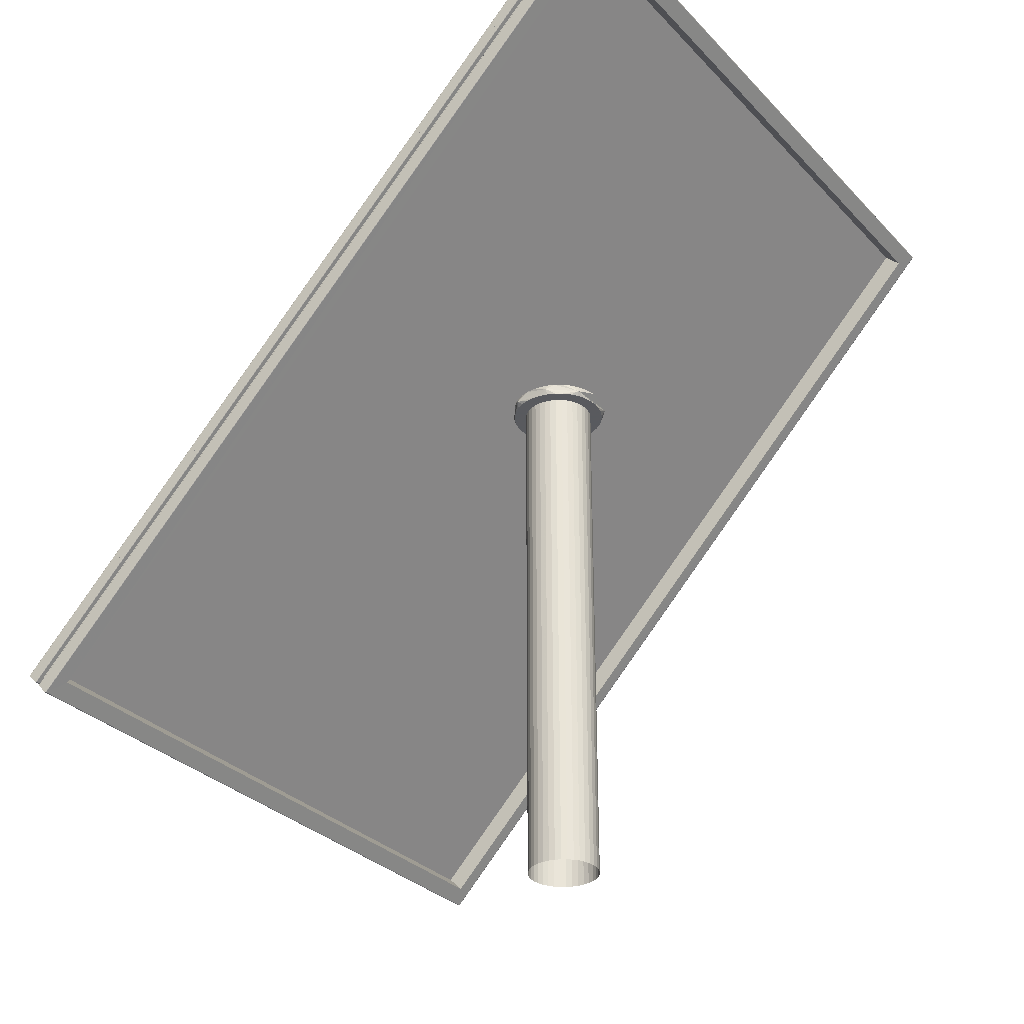
<metadata>
{"format":"obj","ext":"obj","renderer":"f3d","projection":"perspective","resolution":1024,"background":"white","views":[{"elev":-31.2,"azim":125.2,"up":"+Z"}]}
</metadata>
<code>
o Object.1
v -10.32 -11.18 6.528
v -10.79 -10.85 6.857
v -11.25 -11.18 6.528
v -10.79 -11.5 6.199
v -6.714 -11.18 6.528
v -7.176 -10.85 6.857
v -7.639 -11.18 6.528
v -7.176 -11.5 6.199
v -3.104 -11.18 6.528
v -3.567 -10.85 6.857
v -4.03 -11.18 6.528
v -3.567 -11.5 6.199
v 0.5053 -11.18 6.528
v 0.04268 -10.85 6.857
v -0.4199 -11.18 6.528
v 0.04268 -11.5 6.199
v 4.115 -11.18 6.528
v 3.652 -10.85 6.857
v 3.19 -11.18 6.528
v 3.652 -11.5 6.199
v 7.724 -11.18 6.528
v 7.262 -10.85 6.857
v 6.799 -11.18 6.528
v 7.262 -11.5 6.199
v 11.33 -11.18 6.528
v 10.87 -10.85 6.857
v 10.41 -11.18 6.528
v 10.87 -11.5 6.199
v -10.32 -8.185 9.553
v -10.79 -7.86 9.882
v -11.25 -8.185 9.553
v -10.79 -8.51 9.224
v -6.714 -8.185 9.553
v -7.176 -7.86 9.882
v -7.639 -8.185 9.553
v -7.176 -8.51 9.224
v -3.104 -8.185 9.553
v -3.567 -7.86 9.882
v -4.03 -8.185 9.553
v -3.567 -8.51 9.224
v 0.5053 -8.185 9.553
v 0.04268 -7.86 9.882
v -0.4199 -8.185 9.553
v 0.04268 -8.51 9.224
v 4.115 -8.185 9.553
v 3.652 -7.86 9.882
v 3.19 -8.185 9.553
v 3.652 -8.51 9.224
v 7.724 -8.185 9.553
v 7.262 -7.86 9.882
v 6.799 -8.185 9.553
v 7.262 -8.51 9.224
v 11.33 -8.185 9.553
v 10.87 -7.86 9.882
v 10.41 -8.185 9.553
v 10.87 -8.51 9.224
v -10.32 -5.194 12.58
v -10.79 -4.869 12.91
v -11.25 -5.194 12.58
v -10.79 -5.519 12.25
v -6.714 -5.194 12.58
v -7.176 -4.869 12.91
v -7.639 -5.194 12.58
v -7.176 -5.519 12.25
v -3.104 -5.194 12.58
v -3.567 -4.869 12.91
v -4.03 -5.194 12.58
v -3.567 -5.519 12.25
v 0.5053 -5.194 12.58
v 0.04268 -4.869 12.91
v -0.4199 -5.194 12.58
v 0.04268 -5.519 12.25
v 4.115 -5.194 12.58
v 3.652 -4.869 12.91
v 3.19 -5.194 12.58
v 3.652 -5.519 12.25
v 7.724 -5.194 12.58
v 7.262 -4.869 12.91
v 6.799 -5.194 12.58
v 7.262 -5.519 12.25
v 11.33 -5.194 12.58
v 10.87 -4.869 12.91
v 10.41 -5.194 12.58
v 10.87 -5.519 12.25
v -10.32 -2.203 15.6
v -10.79 -1.878 15.93
v -11.25 -2.203 15.6
v -10.79 -2.528 15.27
v -6.714 -2.203 15.6
v -7.176 -1.878 15.93
v -7.639 -2.203 15.6
v -7.176 -2.528 15.27
v -3.104 -2.203 15.6
v -3.567 -1.878 15.93
v -4.03 -2.203 15.6
v -3.567 -2.528 15.27
v 0.5053 -2.203 15.6
v 0.04268 -1.878 15.93
v -0.4199 -2.203 15.6
v 0.04268 -2.528 15.27
v 4.115 -2.203 15.6
v 3.652 -1.878 15.93
v 3.19 -2.203 15.6
v 3.652 -2.528 15.27
v 7.724 -2.203 15.6
v 7.262 -1.878 15.93
v 6.799 -2.203 15.6
v 7.262 -2.528 15.27
v 11.33 -2.203 15.6
v 10.87 -1.878 15.93
v 10.41 -2.203 15.6
v 10.87 -2.528 15.27
v -10.32 0.7877 18.63
v -10.79 1.113 18.96
v -11.25 0.7877 18.63
v -10.79 0.4625 18.3
v -6.714 0.7877 18.63
v -7.176 1.113 18.96
v -7.639 0.7877 18.63
v -7.176 0.4625 18.3
v -3.104 0.7877 18.63
v -3.567 1.113 18.96
v -4.03 0.7877 18.63
v -3.567 0.4625 18.3
v 0.5053 0.7877 18.63
v 0.04268 1.113 18.96
v -0.4199 0.7877 18.63
v 0.04268 0.4625 18.3
v 4.115 0.7877 18.63
v 3.652 1.113 18.96
v 3.19 0.7877 18.63
v 3.652 0.4625 18.3
v 7.724 0.7877 18.63
v 7.262 1.113 18.96
v 6.799 0.7877 18.63
v 7.262 0.4625 18.3
v 11.33 0.7877 18.63
v 10.87 1.113 18.96
v 10.41 0.7877 18.63
v 10.87 0.4625 18.3
v -10.32 3.779 21.65
v -10.79 4.104 21.98
v -11.25 3.779 21.65
v -10.79 3.454 21.33
v -6.714 3.779 21.65
v -7.176 4.104 21.98
v -7.639 3.779 21.65
v -7.176 3.454 21.33
v -3.104 3.779 21.65
v -3.567 4.104 21.98
v -4.03 3.779 21.65
v -3.567 3.454 21.33
v 0.5053 3.779 21.65
v 0.04268 4.104 21.98
v -0.4199 3.779 21.65
v 0.04268 3.454 21.33
v 4.115 3.779 21.65
v 3.652 4.104 21.98
v 3.19 3.779 21.65
v 3.652 3.454 21.33
v 7.724 3.779 21.65
v 7.262 4.104 21.98
v 6.799 3.779 21.65
v 7.262 3.454 21.33
v 11.33 3.779 21.65
v 10.87 4.104 21.98
v 10.41 3.779 21.65
v 10.87 3.454 21.33
v -10.32 6.77 24.68
v -10.79 7.095 25.01
v -11.25 6.77 24.68
v -10.79 6.444 24.35
v -6.714 6.77 24.68
v -7.176 7.095 25.01
v -7.639 6.77 24.68
v -7.176 6.444 24.35
v -3.104 6.77 24.68
v -3.567 7.095 25.01
v -4.03 6.77 24.68
v -3.567 6.444 24.35
v 0.5053 6.77 24.68
v 0.04268 7.095 25.01
v -0.4199 6.77 24.68
v 0.04268 6.444 24.35
v 4.115 6.77 24.68
v 3.652 7.095 25.01
v 3.19 6.77 24.68
v 3.652 6.444 24.35
v 7.724 6.77 24.68
v 7.262 7.095 25.01
v 6.799 6.77 24.68
v 7.262 6.444 24.35
v 11.33 6.77 24.68
v 10.87 7.095 25.01
v 10.41 6.77 24.68
v 10.87 6.444 24.35
v -10.32 9.761 27.7
v -10.79 10.09 28.03
v -11.25 9.761 27.7
v -10.79 9.435 27.38
v -6.714 9.761 27.7
v -7.176 10.09 28.03
v -7.639 9.761 27.7
v -7.176 9.435 27.38
v -3.104 9.761 27.7
v -3.567 10.09 28.03
v -4.03 9.761 27.7
v -3.567 9.435 27.38
v 0.5053 9.761 27.7
v 0.04268 10.09 28.03
v -0.4199 9.761 27.7
v 0.04268 9.435 27.38
v 4.115 9.761 27.7
v 3.652 10.09 28.03
v 3.19 9.761 27.7
v 3.652 9.435 27.38
v 7.724 9.761 27.7
v 7.262 10.09 28.03
v 6.799 9.761 27.7
v 7.262 9.435 27.38
v 11.33 9.761 27.7
v 10.87 10.09 28.03
v 10.41 9.761 27.7
v 10.87 9.435 27.38
v 10.84 6.74 24.63
v 10.84 6.83 24.72
v -10.86 6.827 24.72
v -10.86 6.737 24.63
v 10.84 3.748 21.6
v 10.84 3.838 21.69
v -10.86 3.835 21.7
v -10.86 3.745 21.61
v 10.84 0.7561 18.58
v 10.84 0.846 18.67
v -10.86 0.8426 18.67
v -10.86 0.7527 18.58
v 10.84 -2.236 15.55
v 10.84 -2.146 15.64
v -10.86 -2.149 15.65
v -10.86 -2.239 15.55
v 10.84 -5.228 12.52
v 10.84 -5.138 12.62
v -10.86 -5.142 12.62
v -10.86 -5.232 12.53
v 10.84 -8.22 9.498
v 10.84 -8.13 9.589
v -10.86 -8.134 9.593
v -10.86 -8.224 9.502
v -7.13 9.753 27.68
v -7.258 9.753 27.68
v -7.258 -11.23 6.473
v -7.13 -11.23 6.473
v -3.516 9.753 27.68
v -3.644 9.753 27.68
v -3.644 -11.23 6.473
v -3.516 -11.23 6.473
v 0.09814 9.753 27.68
v -0.0298 9.753 27.68
v -0.0298 -11.23 6.473
v 0.09814 -11.23 6.473
v 3.712 9.753 27.68
v 3.584 9.753 27.68
v 3.584 -11.23 6.473
v 3.712 -11.23 6.473
v 7.326 9.753 27.68
v 7.198 9.753 27.68
v 7.198 -11.23 6.473
v 7.326 -11.23 6.473
v -8.386 9.771 27.67
v -8.451 9.771 27.67
v -8.451 -11.21 6.455
v -8.386 -11.21 6.455
v -9.521 9.771 27.67
v -9.585 9.771 27.67
v -9.585 -11.21 6.455
v -9.521 -11.21 6.455
v -4.772 9.771 27.67
v -4.837 9.771 27.67
v -4.837 -11.21 6.455
v -4.772 -11.21 6.455
v -5.906 9.771 27.67
v -5.971 9.771 27.67
v -5.971 -11.21 6.455
v -5.906 -11.21 6.455
v -1.158 9.771 27.67
v -1.223 9.771 27.67
v -1.223 -11.21 6.455
v -1.158 -11.21 6.455
v -2.292 9.771 27.67
v -2.357 9.771 27.67
v -2.357 -11.21 6.455
v -2.292 -11.21 6.455
v 2.456 9.771 27.67
v 2.392 9.771 27.67
v 2.392 -11.21 6.455
v 2.456 -11.21 6.455
v 1.322 9.771 27.67
v 1.257 9.771 27.67
v 1.257 -11.21 6.455
v 1.322 -11.21 6.455
v 6.07 9.771 27.67
v 6.006 9.771 27.67
v 6.006 -11.21 6.455
v 6.07 -11.21 6.455
v 4.936 9.771 27.67
v 4.871 9.771 27.67
v 4.871 -11.21 6.455
v 4.936 -11.21 6.455
v 9.684 9.771 27.67
v 9.62 9.771 27.67
v 9.62 -11.21 6.455
v 9.684 -11.21 6.455
v 8.55 9.771 27.67
v 8.485 9.771 27.67
v 8.485 -11.21 6.455
v 8.55 -11.21 6.455
v -11.16 10.31 28.02
v -11.16 10.46 27.86
v -11.16 -11.17 5.987
v -11.16 -11.32 6.139
v 11.15 10.31 28.02
v 11.15 10.46 27.86
v 11.15 -11.17 5.987
v 11.15 -11.32 6.139
v -11.28 -11.51 5.986
v -11.27 -11.49 5.98
v 11.3 -11.49 5.98
v 11.3 -11.51 5.986
v -11.25 -11.47 5.987
v 11.28 -11.47 5.987
v -11.27 10.32 28.04
v -11.25 10.31 28.02
v -11.28 10.31 28.05
v 11.3 10.32 28.04
v 11.28 10.31 28.02
v 11.3 10.31 28.05
v -11.28 10.01 28.35
v -11.27 9.996 28.36
v 11.3 10 28.35
v 11.3 10.02 28.34
v -11.25 9.979 28.35
v 11.28 9.984 28.34
v -11.27 -11.81 6.299
v -11.25 -11.81 6.315
v -11.28 -11.81 6.282
v 11.3 -11.82 6.304
v 11.28 -11.81 6.32
v 11.3 -11.81 6.287
v -10.79 -11.41 6.714
v -10.78 -11.39 6.721
v -10.78 9.591 27.94
v -10.79 9.597 27.96
v -10.77 -11.38 6.715
v -10.77 9.597 27.93
v 10.8 -11.4 6.726
v 10.8 -11.38 6.719
v 10.82 -11.42 6.719
v 10.8 9.596 27.94
v 10.8 9.602 27.92
v 10.82 9.602 27.96
v -11.28 -11.32 5.801
v -11.27 -11.33 5.818
v -11.27 10.48 27.88
v -11.28 10.5 27.87
v -11.25 -11.32 5.834
v -11.25 10.47 27.87
v 11.3 -11.33 5.818
v 11.28 -11.32 5.834
v 11.3 -11.32 5.801
v 11.3 10.48 27.88
v 11.28 10.47 27.87
v 11.3 10.5 27.87
v 11.3 -11 5.463
v 11.3 -10.98 5.456
v 11.3 10.85 27.51
v 11.3 10.84 27.53
v 11.28 -10.96 5.462
v 11.28 10.84 27.5
v -11.27 -10.98 5.456
v -11.25 -10.96 5.462
v -11.28 -11 5.463
v -11.27 10.85 27.51
v -11.25 10.84 27.5
v -11.28 10.84 27.53
v 10.8 -10.54 5.888
v -10.77 -10.54 5.888
v 10.8 10.44 27.09
v -10.77 10.44 27.09
v 10.8 9.861 27.67
v -10.77 9.861 27.67
v -10.77 -11.12 6.457
v 10.8 -11.12 6.457
v 10.8 9.942 27.59
v -10.77 9.942 27.59
v -10.77 -11.04 6.376
v 10.8 -11.04 6.376
f 1 2 3
f 3 4 1
f 5 6 7
f 7 8 5
f 9 10 11
f 11 12 9
f 13 14 15
f 15 16 13
f 17 18 19
f 19 20 17
f 21 22 23
f 23 24 21
f 25 26 27
f 27 28 25
f 29 30 31
f 31 32 29
f 33 34 35
f 35 36 33
f 37 38 39
f 39 40 37
f 41 42 43
f 43 44 41
f 45 46 47
f 47 48 45
f 49 50 51
f 51 52 49
f 53 54 55
f 55 56 53
f 57 58 59
f 59 60 57
f 61 62 63
f 63 64 61
f 65 66 67
f 67 68 65
f 69 70 71
f 71 72 69
f 73 74 75
f 75 76 73
f 77 78 79
f 79 80 77
f 81 82 83
f 83 84 81
f 85 86 87
f 87 88 85
f 89 90 91
f 91 92 89
f 93 94 95
f 95 96 93
f 97 98 99
f 99 100 97
f 101 102 103
f 103 104 101
f 105 106 107
f 107 108 105
f 109 110 111
f 111 112 109
f 113 114 115
f 115 116 113
f 117 118 119
f 119 120 117
f 121 122 123
f 123 124 121
f 125 126 127
f 127 128 125
f 129 130 131
f 131 132 129
f 133 134 135
f 135 136 133
f 137 138 139
f 139 140 137
f 141 142 143
f 143 144 141
f 145 146 147
f 147 148 145
f 149 150 151
f 151 152 149
f 153 154 155
f 155 156 153
f 157 158 159
f 159 160 157
f 161 162 163
f 163 164 161
f 165 166 167
f 167 168 165
f 169 170 171
f 171 172 169
f 173 174 175
f 175 176 173
f 177 178 179
f 179 180 177
f 181 182 183
f 183 184 181
f 185 186 187
f 187 188 185
f 189 190 191
f 191 192 189
f 193 194 195
f 195 196 193
f 197 198 199
f 199 200 197
f 201 202 203
f 203 204 201
f 205 206 207
f 207 208 205
f 209 210 211
f 211 212 209
f 213 214 215
f 215 216 213
f 217 218 219
f 219 220 217
f 221 222 223
f 223 224 221
f 225 226 227
f 227 228 225
f 229 230 231
f 231 232 229
f 233 234 235
f 235 236 233
f 237 238 239
f 239 240 237
f 241 242 243
f 243 244 241
f 245 246 247
f 247 248 245
f 249 250 251
f 251 252 249
f 253 254 255
f 255 256 253
f 257 258 259
f 259 260 257
f 261 262 263
f 263 264 261
f 265 266 267
f 267 268 265
f 269 270 271
f 271 272 269
f 273 274 275
f 275 276 273
f 277 278 279
f 279 280 277
f 281 282 283
f 283 284 281
f 285 286 287
f 287 288 285
f 289 290 291
f 291 292 289
f 293 294 295
f 295 296 293
f 297 298 299
f 299 300 297
f 301 302 303
f 303 304 301
f 305 306 307
f 307 308 305
f 309 310 311
f 311 312 309
f 313 314 315
f 315 316 313
f 317 318 319
f 319 320 317
f 321 322 318
f 318 317 321
f 320 319 323
f 323 324 320
f 324 323 322
f 322 321 324
f 325 326 327
f 327 328 325
f 326 329 330
f 330 327 326
f 329 326 331
f 331 332 329
f 326 325 333
f 333 331 326
f 332 331 334
f 334 335 332
f 331 333 336
f 336 334 331
f 337 338 339
f 339 340 337
f 338 341 342
f 342 339 338
f 341 338 343
f 343 344 341
f 338 337 345
f 345 343 338
f 344 343 346
f 346 347 344
f 343 345 348
f 348 346 343
f 335 334 327
f 327 330 335
f 334 336 328
f 328 327 334
f 340 339 346
f 346 348 340
f 339 342 347
f 347 346 339
f 349 350 351
f 351 352 349
f 350 353 354
f 354 351 350
f 353 350 355
f 355 356 353
f 350 349 357
f 357 355 350
f 356 355 358
f 358 359 356
f 355 357 360
f 360 358 355
f 361 362 363
f 363 364 361
f 362 365 366
f 366 363 362
f 365 362 367
f 367 368 365
f 362 361 369
f 369 367 362
f 368 367 370
f 370 371 368
f 367 369 372
f 372 370 367
f 373 374 375
f 375 376 373
f 374 377 378
f 378 375 374
f 377 374 379
f 379 380 377
f 374 373 381
f 381 379 374
f 380 379 382
f 382 383 380
f 379 381 384
f 384 382 379
f 359 358 351
f 351 354 359
f 358 360 352
f 352 351 358
f 376 375 382
f 382 384 376
f 375 378 383
f 383 382 375
f 364 363 370
f 370 372 364
f 363 366 371
f 371 370 363
f 333 325 345
f 345 337 333
f 336 333 337
f 337 340 336
f 353 356 385
f 385 386 353
f 369 361 381
f 381 373 369
f 356 359 387
f 387 385 356
f 348 328 336
f 336 340 348
f 342 341 352
f 352 360 342
f 341 344 349
f 349 352 341
f 344 347 357
f 357 349 344
f 347 342 360
f 360 357 347
f 359 354 388
f 388 387 359
f 354 353 386
f 386 388 354
f 385 387 378
f 378 377 385
f 380 383 388
f 388 386 380
f 383 378 387
f 387 388 383
f 386 385 377
f 377 380 386
f 364 384 381
f 381 361 364
f 372 376 384
f 384 364 372
f 328 348 345
f 345 325 328
f 369 373 376
f 376 372 369
f 332 317 320
f 320 329 332
f 365 319 318
f 318 366 365
f 335 321 317
f 317 332 335
f 366 318 322
f 322 371 366
f 329 320 324
f 324 330 329
f 368 323 319
f 319 365 368
f 330 324 321
f 321 335 330
f 371 322 323
f 323 368 371
f 389 390 391
f 391 392 389
f 393 394 395
f 395 396 393
o Object.2
v -1.041 1.373 17.35
v -1.439 1.303 17.35
v -1.462 1.572 17.35
v -1.059 1.572 17.35
v -0.3025 2.652 17.35
v -0.4406 3.031 17.35
v -0.1791 3.102 17.35
v -0.109 2.704 17.35
v -0.9893 1.179 17.35
v -1.369 1.041 17.35
v 1.222 1.772 17.35
v 1.62 1.842 17.35
v 1.644 1.572 17.35
v 1.24 1.572 17.35
v -0.9047 0.9976 17.35
v -1.254 0.7957 17.35
v 1.17 1.965 17.35
v 1.55 2.103 17.35
v -0.7898 0.8335 17.35
v -1.099 0.574 17.35
v -1.585 1.429 17.57
v -0.6415 0.1075 17.61
v 1.435 2.349 17.72
v 1.086 2.147 17.35
v 1.435 2.349 17.35
v -0.6481 0.6918 17.35
v -0.9077 0.3826 17.35
v 0.9709 2.311 17.35
v 1.28 2.57 17.35
v -0.484 0.5769 17.35
v -0.6859 0.2273 17.35
v 0.8293 2.453 17.35
v 1.089 2.762 17.35
v -0.3025 0.4923 17.35
v -0.4406 0.1129 17.35
v 0.6652 2.567 17.35
v 0.867 2.917 17.35
v -0.109 0.4404 17.35
v -0.1791 0.04282 17.35
v -0.1791 0.04282 17.72
v 0.4836 2.652 17.35
v 0.6217 3.031 17.35
v 0.09057 0.423 17.35
v 0.09057 0.01923 17.35
v 0.09057 0.01923 17.72
v 0.2901 2.704 17.35
v 0.3602 3.102 17.35
v 0.2901 0.4404 17.35
v 0.3602 0.04282 17.35
v -0.484 2.567 17.35
v -0.6859 2.917 17.35
v 0.3602 0.04282 17.72
v 0.4836 0.4923 17.35
v 0.6217 0.1129 17.35
v 0.6217 0.1129 17.72
v 0.09057 2.721 17.35
v 0.09057 3.125 17.35
v 0.6652 0.5769 17.35
v 0.867 0.2273 17.35
v -0.6481 2.453 17.35
v -0.9077 2.762 17.35
v 0.867 0.2273 17.72
v 0.8293 0.6918 17.35
v 1.089 0.3826 17.35
v 1.089 0.3826 17.72
v 0.9709 0.8335 17.35
v 1.28 0.574 17.35
v -0.7898 2.311 17.35
v -1.099 2.57 17.35
v 1.28 0.574 17.72
v 1.086 0.9976 17.35
v 1.435 0.7957 17.35
v -0.9047 2.147 17.35
v -1.254 2.349 17.35
v 1.435 0.7957 17.72
v 1.17 1.179 17.35
v 1.55 1.041 17.35
v -0.9893 1.965 17.35
v -1.369 2.103 17.35
v 1.55 1.041 17.72
v 1.222 1.373 17.35
v 1.62 1.303 17.35
v -1.041 1.772 17.35
v -1.439 1.842 17.35
v 1.62 1.303 17.72
v 1.644 1.572 17.72
v -1.041 1.373 1e-06
v -1.059 1.572 1e-06
v -0.9893 1.179 1e-06
v 1.62 1.842 17.72
v -0.9047 0.9976 1e-06
v -0.7898 0.8335 1e-06
v 1.55 2.103 17.72
v -0.6481 0.6918 1e-06
v -0.484 0.5769 1e-06
v -0.3025 0.4923 0
v -0.109 0.4404 0
v 0.09057 0.423 0
v 0.2901 0.4404 0
v 1.28 2.57 17.72
v 1.089 2.762 17.72
v 0.4836 0.4923 0
v 0.6652 0.5769 1e-06
v 0.867 2.917 17.72
v 0.8293 0.6918 1e-06
v 0.9709 0.8335 1e-06
v 0.6217 3.031 17.72
v 1.086 0.9976 1e-06
v 1.17 1.179 1e-06
v 0.1355 3.154 17.73
v 1.222 1.373 1e-06
v 1.24 1.572 1e-06
v 1.222 1.772 1e-06
v 1.17 1.965 1e-06
v 1.086 2.147 1e-06
v 0.9709 2.311 1e-06
v -0.8239 2.98 17.61
v 0.8293 2.453 1e-06
v 0.6652 2.567 1e-06
v 0.4836 2.652 1e-06
v 0.2901 2.704 1e-06
v 0.09057 2.721 1e-06
v -0.109 2.704 1e-06
v -0.3025 2.652 1e-06
v -0.484 2.567 1e-06
v -0.6481 2.453 1e-06
v -0.7898 2.311 1e-06
v -0.9047 2.147 1e-06
v -0.9893 1.965 1e-06
v -1.451 1.84 17.72
v -1.041 1.772 1e-06
v -1.113 0.5655 17.36
v 0.09057 1e-06 17.38
v 0.09057 1e-06 17.69
v 0.6516 0.05405 17.58
v 0.09333 3.142 17.36
v 0.8972 3.004 17.49
v 0.09057 0.005632 17.36
v 0.09057 0.005632 17.71
v 1.595 0.8594 17.49
v 1.63 2.084 17.54
f 397 398 399
f 399 400 397
f 401 402 403
f 403 404 401
f 405 406 398
f 398 397 405
f 407 408 409
f 409 410 407
f 411 412 406
f 406 405 411
f 413 414 408
f 408 407 413
f 415 416 412
f 412 411 415
f 417 418 419
f 420 421 414
f 414 413 420
f 422 423 416
f 416 415 422
f 424 425 421
f 421 420 424
f 426 427 423
f 423 422 426
f 428 429 425
f 425 424 428
f 430 431 427
f 427 426 430
f 432 433 429
f 429 428 432
f 434 435 431
f 431 430 434
f 418 436 419
f 437 438 433
f 433 432 437
f 439 440 435
f 435 434 439
f 436 441 419
f 442 443 438
f 438 437 442
f 444 445 440
f 440 439 444
f 446 447 402
f 402 401 446
f 441 448 419
f 449 450 445
f 445 444 449
f 448 451 419
f 452 453 443
f 443 442 452
f 454 455 450
f 450 449 454
f 456 457 447
f 447 446 456
f 451 458 419
f 459 460 455
f 455 454 459
f 458 461 419
f 404 403 453
f 453 452 404
f 462 463 460
f 460 459 462
f 464 465 457
f 457 456 464
f 461 466 419
f 467 468 463
f 463 462 467
f 469 470 465
f 465 464 469
f 466 471 419
f 472 473 468
f 468 467 472
f 474 475 470
f 470 469 474
f 471 476 419
f 477 478 473
f 473 472 477
f 479 480 475
f 475 474 479
f 476 481 419
f 410 409 478
f 478 477 410
f 400 399 480
f 480 479 400
f 481 482 419
f 483 397 400
f 400 484 483
f 485 405 397
f 397 483 485
f 482 486 419
f 487 411 405
f 405 485 487
f 488 415 411
f 411 487 488
f 486 489 419
f 490 422 415
f 415 488 490
f 491 426 422
f 422 490 491
f 492 430 426
f 426 491 492
f 493 434 430
f 430 492 493
f 494 439 434
f 434 493 494
f 495 444 439
f 439 494 495
f 496 497 419
f 498 449 444
f 444 495 498
f 499 454 449
f 449 498 499
f 497 500 419
f 501 459 454
f 454 499 501
f 502 462 459
f 459 501 502
f 500 503 419
f 504 467 462
f 462 502 504
f 505 472 467
f 467 504 505
f 503 506 419
f 507 477 472
f 472 505 507
f 508 410 477
f 477 507 508
f 509 407 410
f 410 508 509
f 510 413 407
f 407 509 510
f 511 420 413
f 413 510 511
f 512 424 420
f 420 511 512
f 506 513 419
f 514 428 424
f 424 512 514
f 515 432 428
f 428 514 515
f 516 437 432
f 432 515 516
f 517 442 437
f 437 516 517
f 518 452 442
f 442 517 518
f 519 404 452
f 452 518 519
f 520 401 404
f 404 519 520
f 521 446 401
f 401 520 521
f 522 456 446
f 446 521 522
f 523 464 456
f 456 522 523
f 524 469 464
f 464 523 524
f 525 474 469
f 469 524 525
f 513 526 419
f 527 479 474
f 474 525 527
f 484 400 479
f 479 527 484
f 526 417 419
f 528 418 417
f 529 530 418
f 530 529 531
f 532 513 533
f 534 529 418
f 436 418 535
f 535 441 436
f 529 534 531
f 441 535 531
f 531 448 441
f 531 451 448
f 531 458 451
f 458 531 536
f 536 461 458
f 536 466 461
f 536 471 466
f 536 476 471
f 536 481 476
f 481 536 537
f 537 482 481
f 537 486 482
f 537 489 486
f 537 419 489
f 419 537 533
f 533 496 419
f 533 497 496
f 533 500 497
f 533 503 500
f 503 533 506
f 417 399 398
f 513 403 402
f 417 398 406
f 536 409 408
f 408 537 536
f 417 406 412
f 537 408 414
f 417 412 416
f 416 528 417
f 537 414 421
f 528 416 423
f 423 418 528
f 537 421 425
f 425 533 537
f 418 423 427
f 533 425 429
f 418 427 431
f 533 429 433
f 418 431 435
f 533 433 438
f 418 435 440
f 440 534 418
f 530 535 418
f 533 438 443
f 534 440 445
f 445 531 534
f 513 402 447
f 535 530 531
f 531 445 450
f 533 443 453
f 453 532 533
f 531 450 455
f 513 447 457
f 531 455 460
f 460 536 531
f 532 453 403
f 403 513 532
f 536 460 463
f 513 457 465
f 536 463 468
f 513 465 470
f 470 417 513
f 536 468 473
f 417 470 475
f 536 473 478
f 417 475 480
f 536 478 409
f 417 480 399
f 506 533 513
f 417 526 513

</code>
